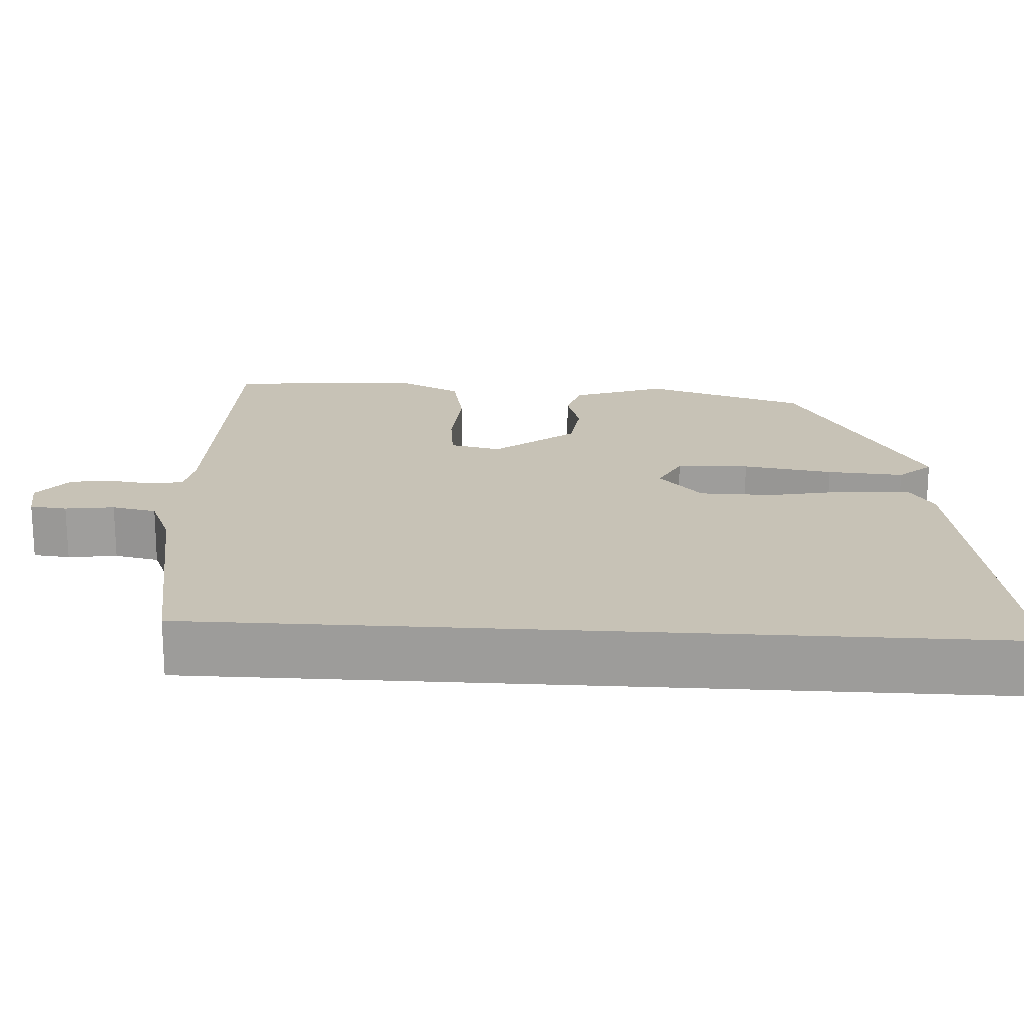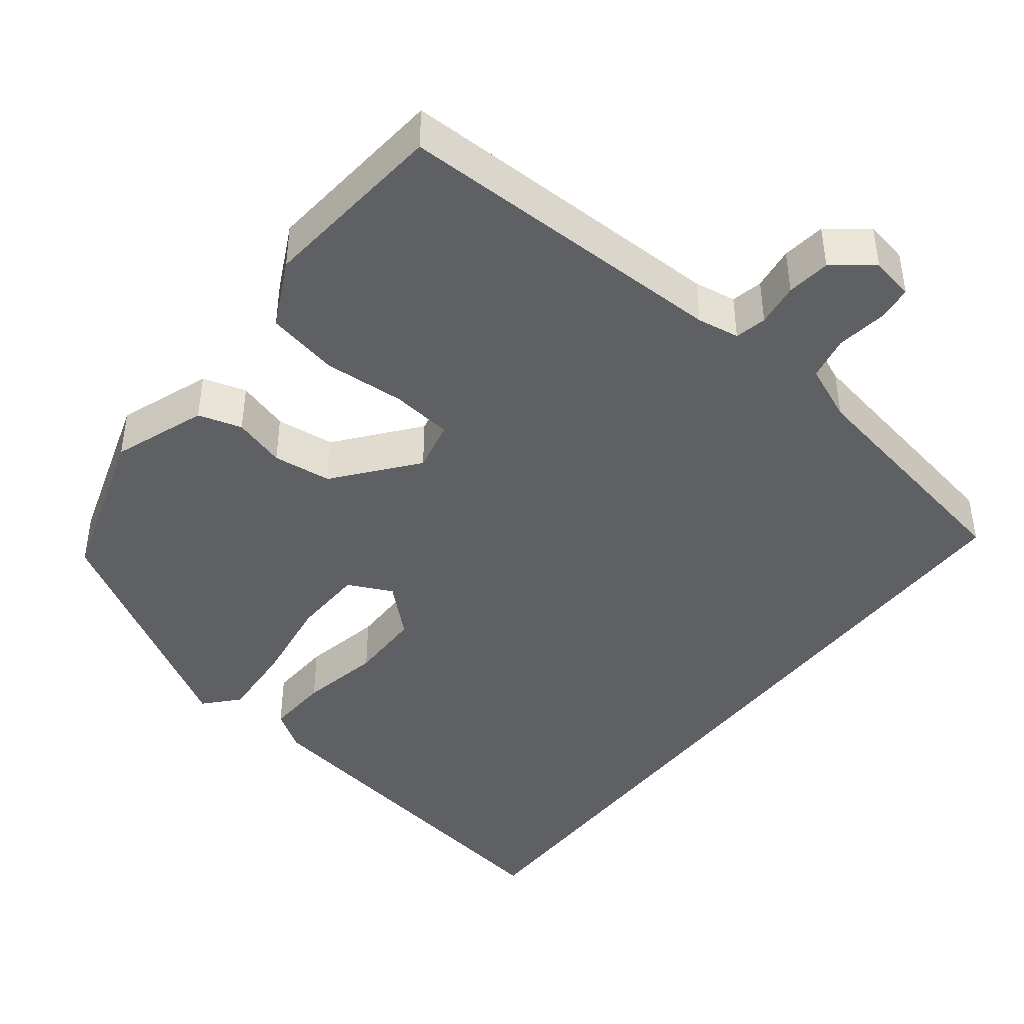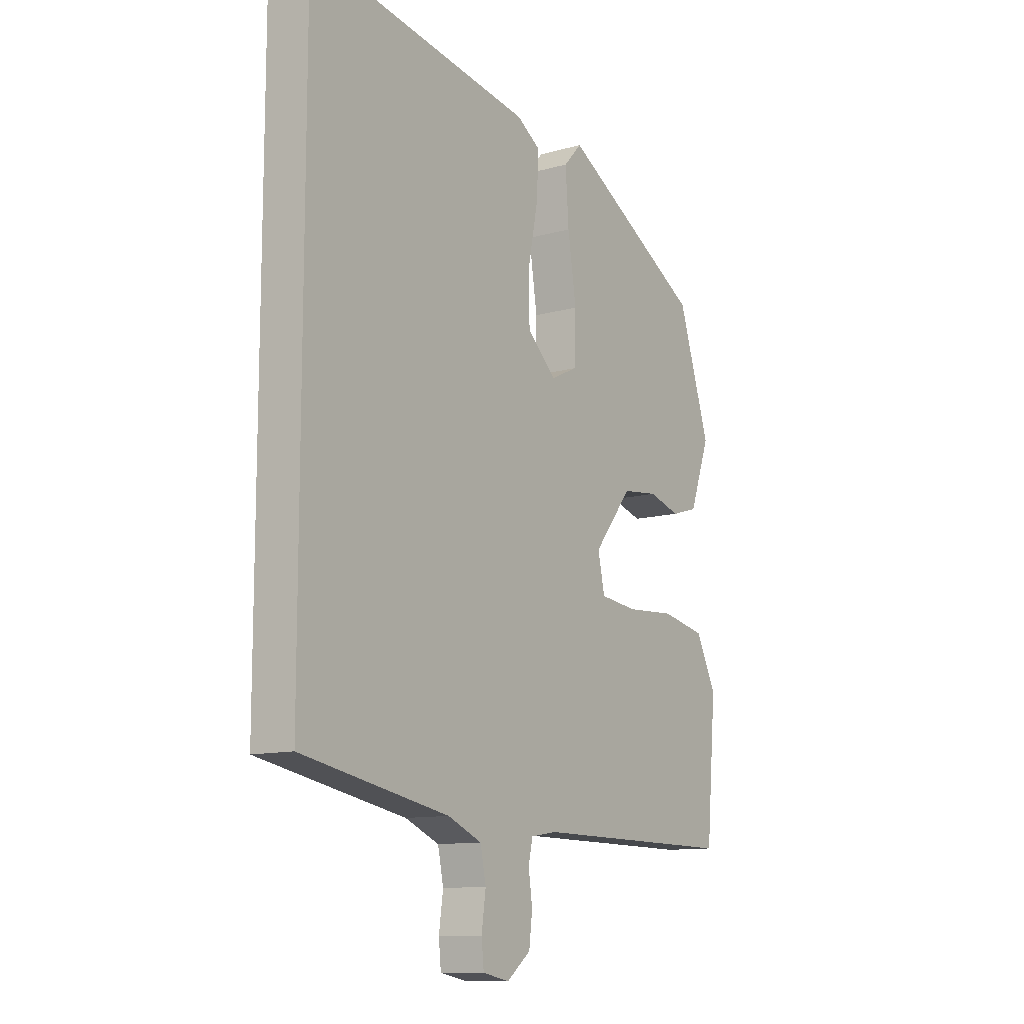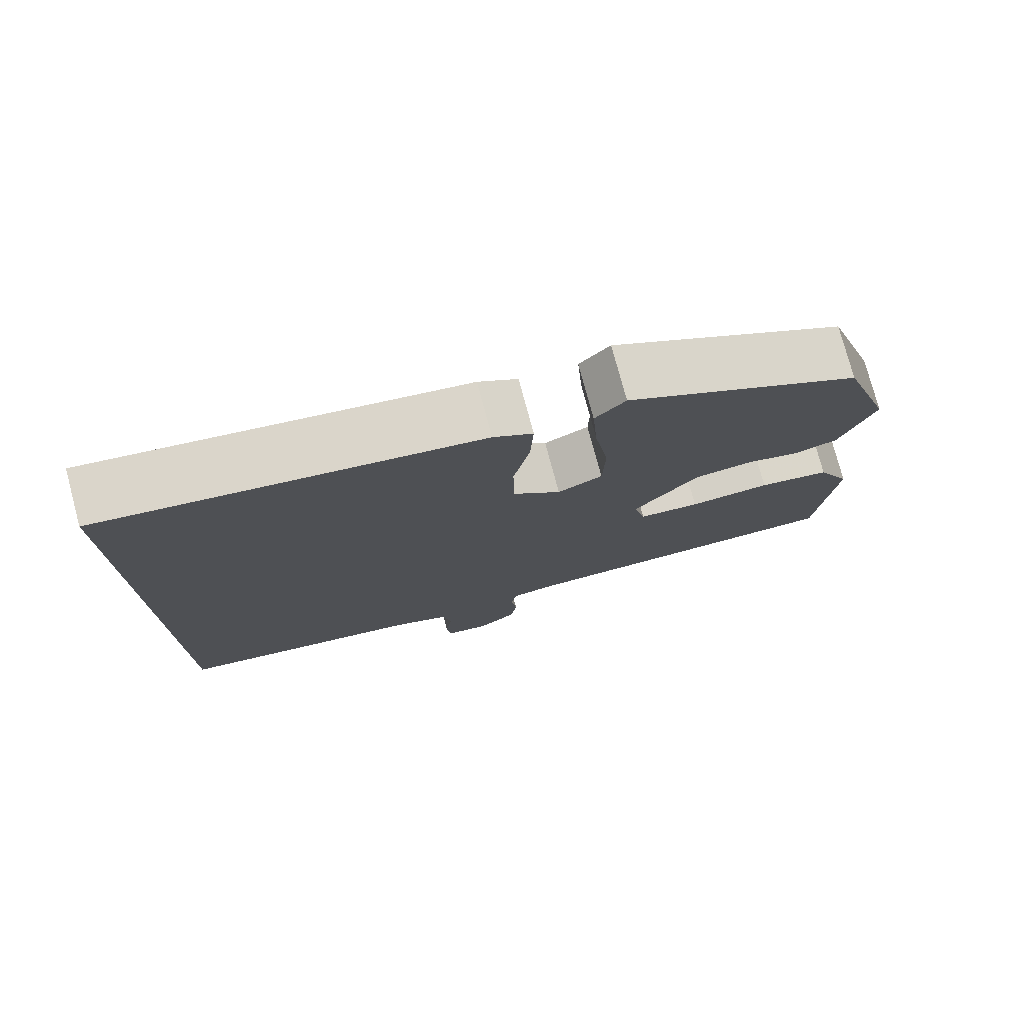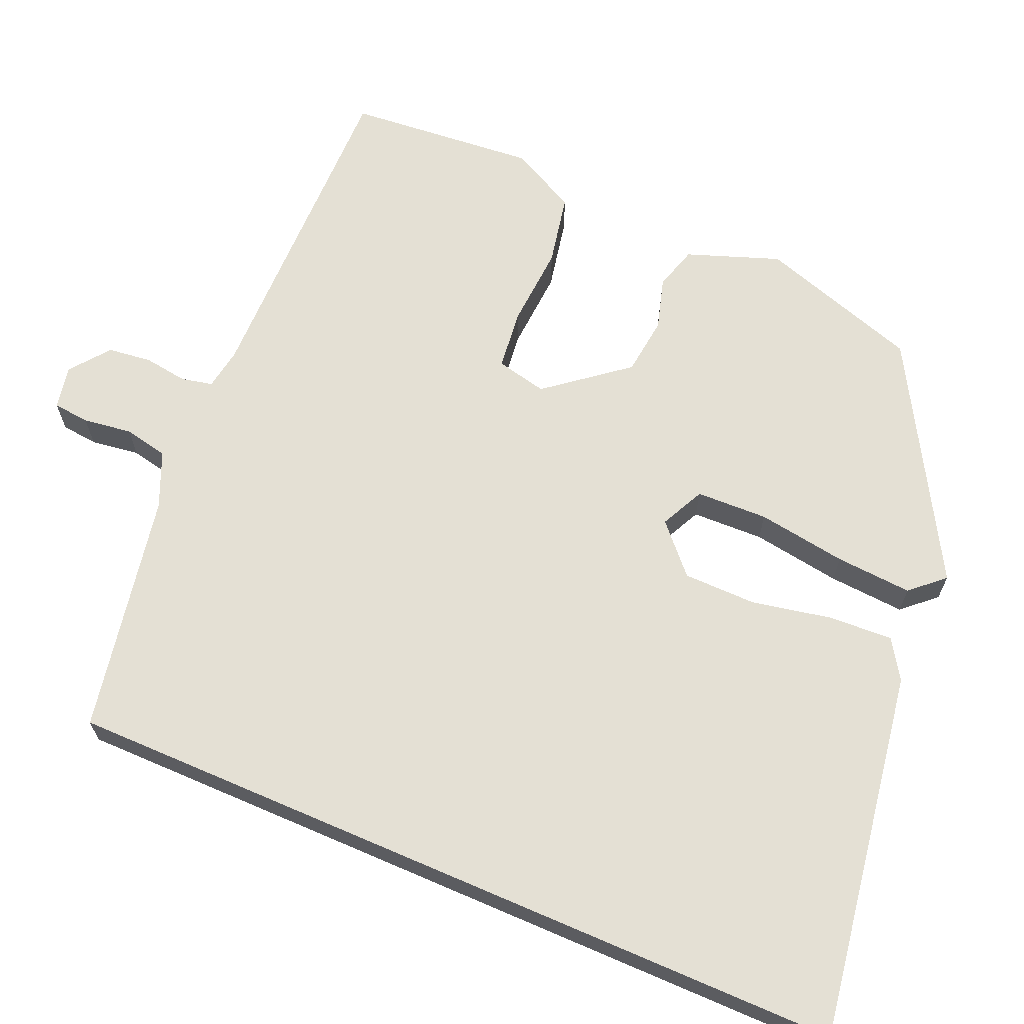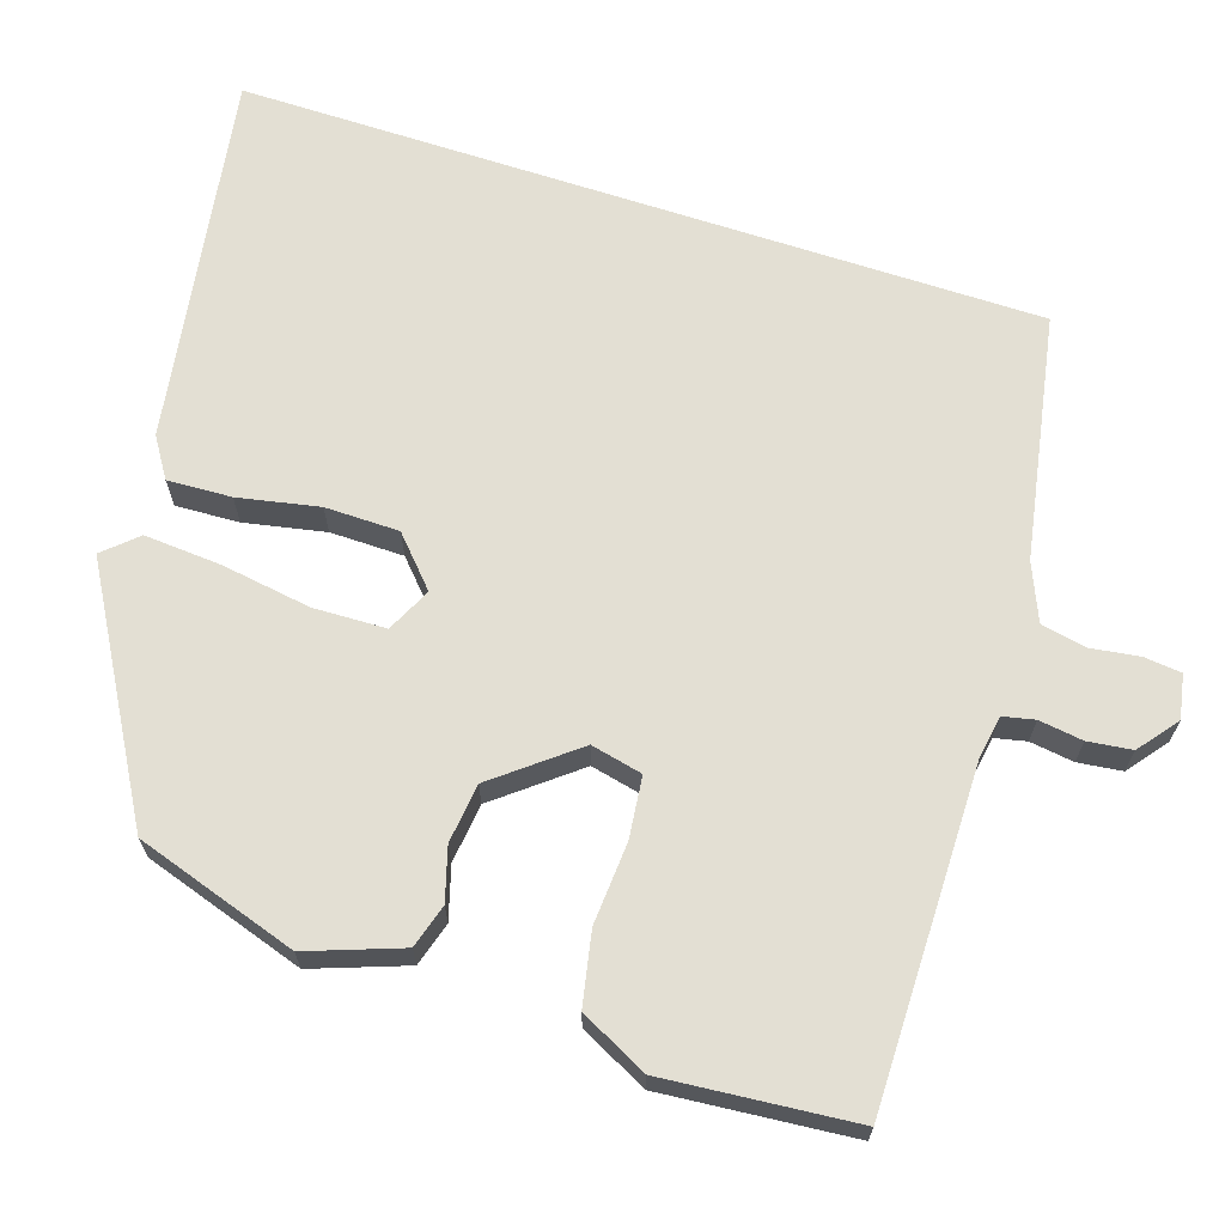
<metadata>
{"format":"obj","ext":"obj","renderer":"f3d","projection":"perspective","resolution":1024,"background":"white","views":[{"elev":19.3,"azim":-86.5,"up":"+Y"},{"elev":-43.3,"azim":142.0,"up":"+Y"},{"elev":-11.6,"azim":-55.7,"up":"+Z"},{"elev":77.1,"azim":-15.0,"up":"+Z"},{"elev":66.1,"azim":-66.6,"up":"+Y"},{"elev":66.9,"azim":108.2,"up":"+Y"}]}
</metadata>
<code>
v 0.451 0.07 0.36
v 0.519 0.07 0.149
v 0.475 0.07 0.028
v 0.418 0.07 0.011
v 0.35 0.07 0.031
v 0.273 0.07 0.022
v 0.19 0.07 -0.082
v 0.205 0.07 -0.149
v 0.285 0.07 -0.158
v 0.391 0.07 -0.151
v 0.485 0.07 -0.17
v 0.529 0.07 -0.258
v 0.507 0.07 -0.505
v 0.068 0.07 -0.502
v 0.013 0.07 -0.511
v 0.004 0.07 -0.552
v 0.012 0.07 -0.609
v 0.005 0.07 -0.666
v -0.046 0.07 -0.706
v -0.103 0.07 -0.695
v -0.108 0.07 -0.647
v -0.099 0.07 -0.583
v -0.111 0.07 -0.525
v -0.184 0.07 -0.494
v -0.5 0.07 -0.435
v -0.5 0.07 0.605
v -0.019 0.07 0.528
v 0.032 0.07 0.495
v 0.028 0.07 0.412
v 0.007 0.07 0.307
v 0.008 0.07 0.211
v 0.07 0.07 0.154
v 0.128 0.07 0.182
v 0.131 0.07 0.276
v 0.113 0.07 0.393
v 0.106 0.07 0.493
v 0.145 0.07 0.536
v 0.451 0 0.36
v 0.519 0 0.149
v 0.475 0 0.028
v 0.418 0 0.011
v 0.35 0 0.031
v 0.273 0 0.022
v 0.19 0 -0.082
v 0.205 0 -0.149
v 0.285 0 -0.158
v 0.391 0 -0.151
v 0.485 0 -0.17
v 0.529 0 -0.258
v 0.507 0 -0.505
v 0.068 0 -0.502
v 0.013 0 -0.511
v 0.004 0 -0.552
v 0.012 0 -0.609
v 0.005 0 -0.666
v -0.046 0 -0.706
v -0.103 0 -0.695
v -0.108 0 -0.647
v -0.099 0 -0.583
v -0.111 0 -0.525
v -0.184 0 -0.494
v -0.5 0 -0.435
v -0.5 0 0.605
v -0.019 0 0.528
v 0.032 0 0.495
v 0.028 0 0.412
v 0.007 0 0.307
v 0.008 0 0.211
v 0.07 0 0.154
v 0.128 0 0.182
v 0.131 0 0.276
v 0.113 0 0.393
v 0.106 0 0.493
v 0.145 0 0.536
f 34 35 36 37
f 33 34 37 1
f 27 28 29 30
f 27 30 31
f 24 25 26 27
f 23 24 27 31
f 22 23 31 32
f 16 17 18 19
f 15 16 19 20
f 11 12 13 14
f 9 10 11 14
f 8 9 14 15
f 7 8 15 20
f 2 3 4 5
f 33 1 2 5
f 33 5 6
f 32 33 6 7
f 21 22 32
f 7 20 21 32
f 74 73 72 71
f 38 74 71 70
f 67 66 65 64
f 68 67 64
f 64 63 62 61
f 68 64 61 60
f 69 68 60 59
f 56 55 54 53
f 57 56 53 52
f 51 50 49 48
f 51 48 47 46
f 52 51 46 45
f 57 52 45 44
f 42 41 40 39
f 42 39 38 70
f 43 42 70
f 44 43 70 69
f 69 59 58
f 69 58 57 44
f 1 38 39 2
f 2 39 40 3
f 3 40 41 4
f 4 41 42 5
f 5 42 43 6
f 6 43 44 7
f 7 44 45 8
f 8 45 46 9
f 9 46 47 10
f 10 47 48 11
f 11 48 49 12
f 12 49 50 13
f 13 50 51 14
f 14 51 52 15
f 15 52 53 16
f 16 53 54 17
f 17 54 55 18
f 18 55 56 19
f 19 56 57 20
f 20 57 58 21
f 21 58 59 22
f 22 59 60 23
f 23 60 61 24
f 24 61 62 25
f 25 62 63 26
f 26 63 64 27
f 27 64 65 28
f 28 65 66 29
f 29 66 67 30
f 30 67 68 31
f 31 68 69 32
f 32 69 70 33
f 33 70 71 34
f 34 71 72 35
f 35 72 73 36
f 36 73 74 37
f 37 74 38 1

</code>
